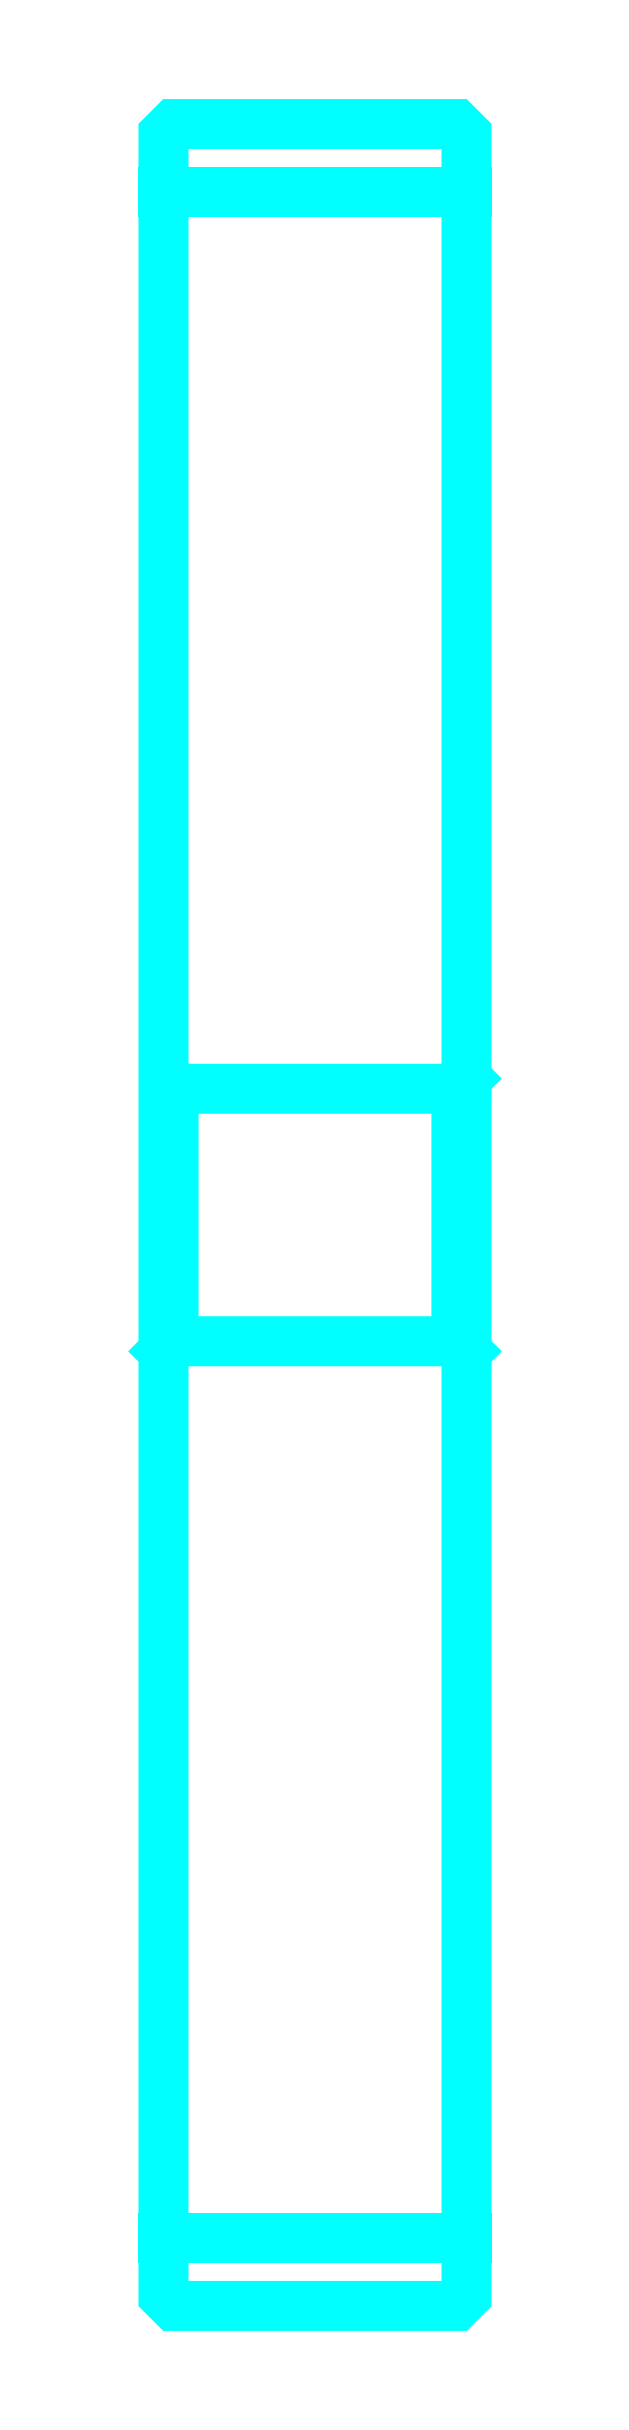
<metadata>
{"format":"dxf","ext":"dxf","renderer":"ezdxf+matplotlib","layout":"modelspace","background":"white","min_lineweight":24,"dpi":150}
</metadata>
<code>
0
SECTION
2
ENTITIES
0
LINE
8
0
10
222.1
20
292.3
30
0
11
252.1
21
292.3
31
0
0
LINE
8
0
10
222.1
20
89.84
30
0
11
252.1
21
89.84
31
0
0
LINE
8
0
10
252.1
20
204.6
30
0
11
251.1
21
203.6
31
0
0
LINE
8
0
10
252.1
20
177.6
30
0
11
251.1
21
178.6
31
0
0
LINE
8
0
10
222.1
20
177.6
30
0
11
223.1
21
178.6
31
0
0
POLYLINE
8
0
66
1
10
0
20
0
30
0
70
2
0
VERTEX
8
0
10
222.1
20
177.6
30
0
70
0
0
VERTEX
8
0
10
222.1
20
84.09
30
0
70
0
0
VERTEX
8
0
10
223.1
20
83.09
30
0
70
0
0
VERTEX
8
0
10
251.1
20
83.09
30
0
70
0
0
VERTEX
8
0
10
252.1
20
84.09
30
0
70
0
0
VERTEX
8
0
10
252.1
20
298.1
30
0
70
0
0
VERTEX
8
0
10
251.1
20
299.1
30
0
70
0
0
VERTEX
8
0
10
223.1
20
299.1
30
0
70
0
0
VERTEX
8
0
10
222.1
20
298.1
30
0
70
0
0
VERTEX
8
0
10
222.1
20
177.6
30
0
70
0
0
SEQEND
8
0
0
POLYLINE
8
0
66
1
10
0
20
0
30
0
70
2
0
VERTEX
8
0
10
222.1
20
204.6
30
0
70
0
0
VERTEX
8
0
10
223.1
20
203.6
30
0
70
0
0
VERTEX
8
0
10
223.1
20
178.6
30
0
70
0
0
VERTEX
8
0
10
251.1
20
178.6
30
0
70
0
0
VERTEX
8
0
10
251.1
20
203.6
30
0
70
0
0
VERTEX
8
0
10
223.1
20
203.6
30
0
70
0
0
SEQEND
8
0
0
ENDSEC
0
EOF

</code>
